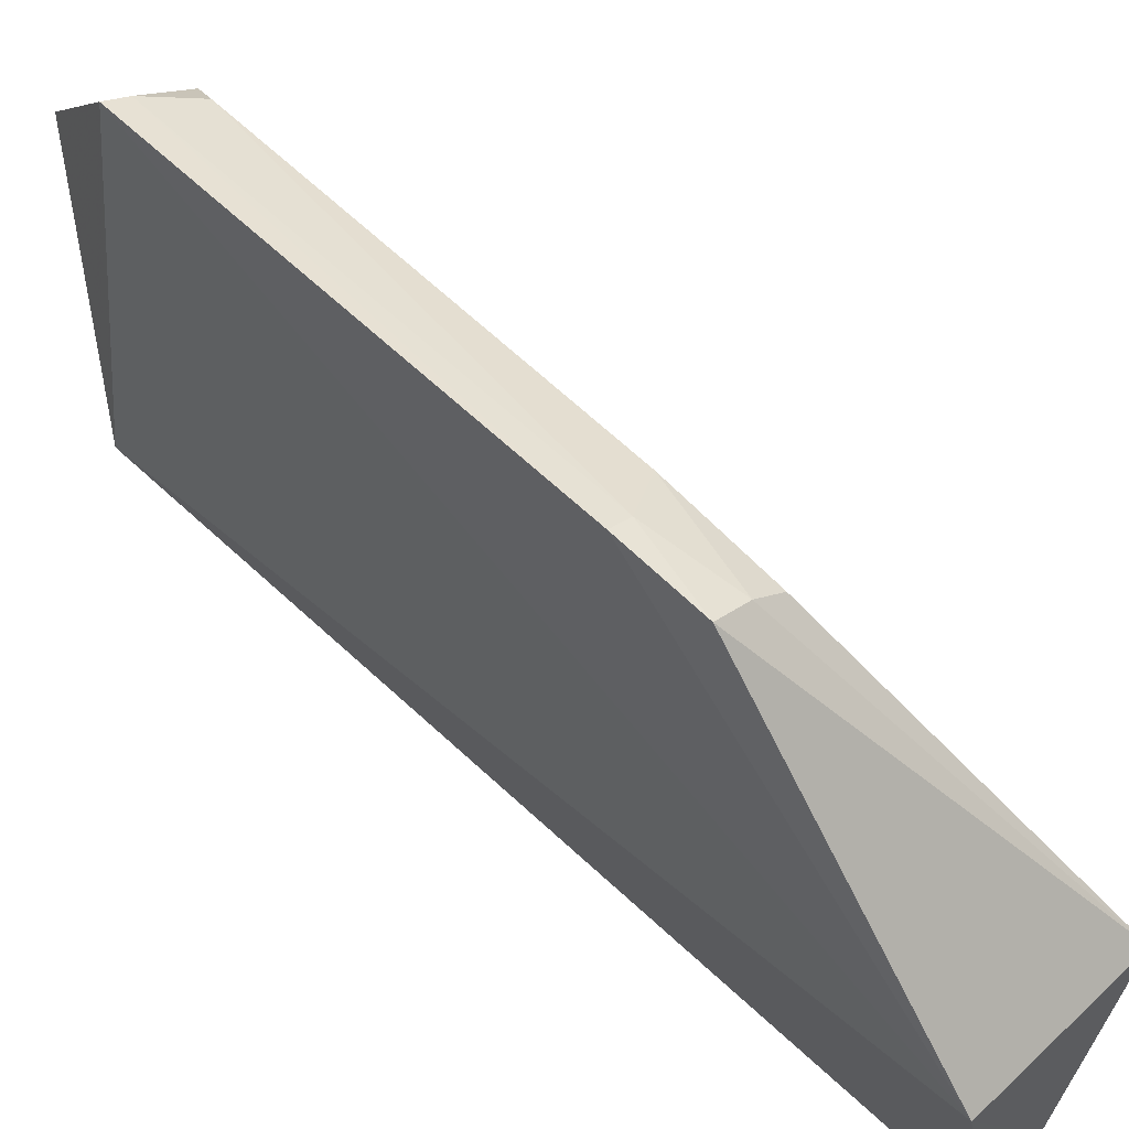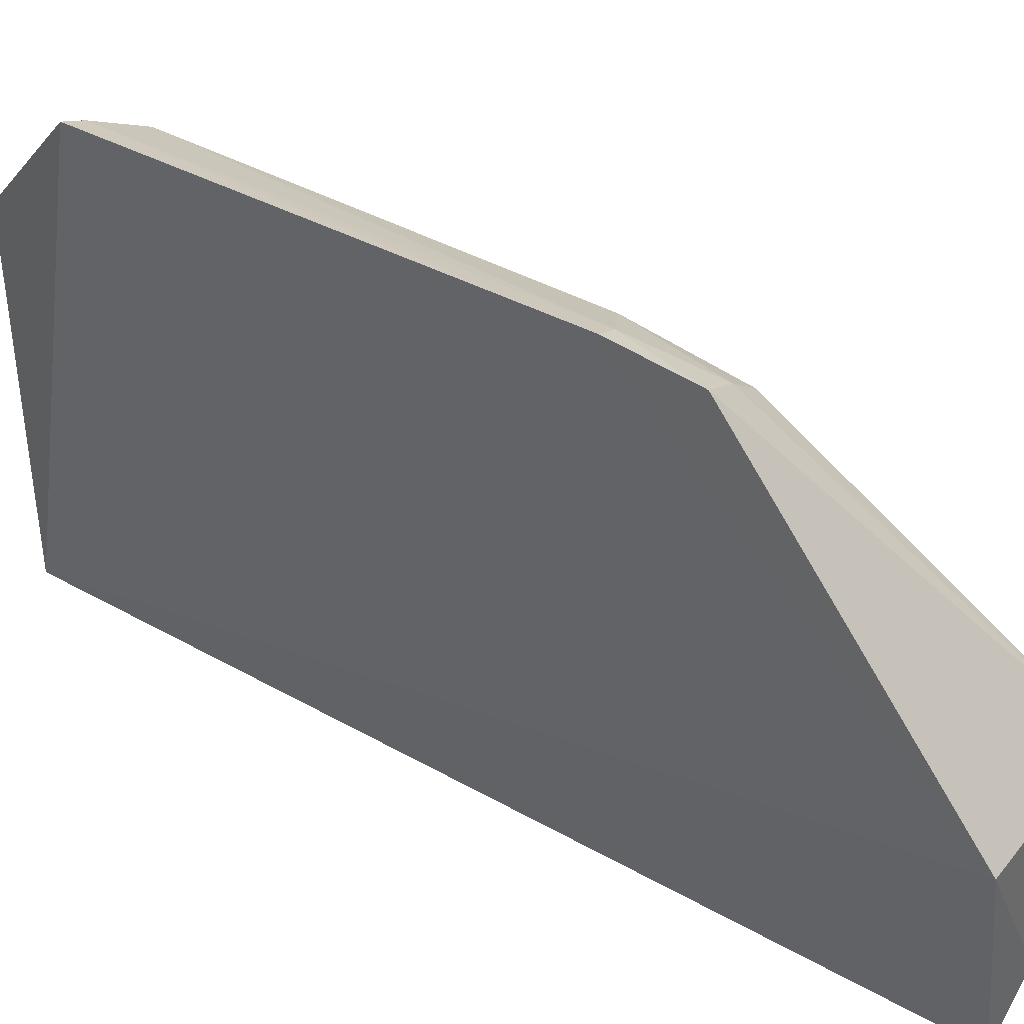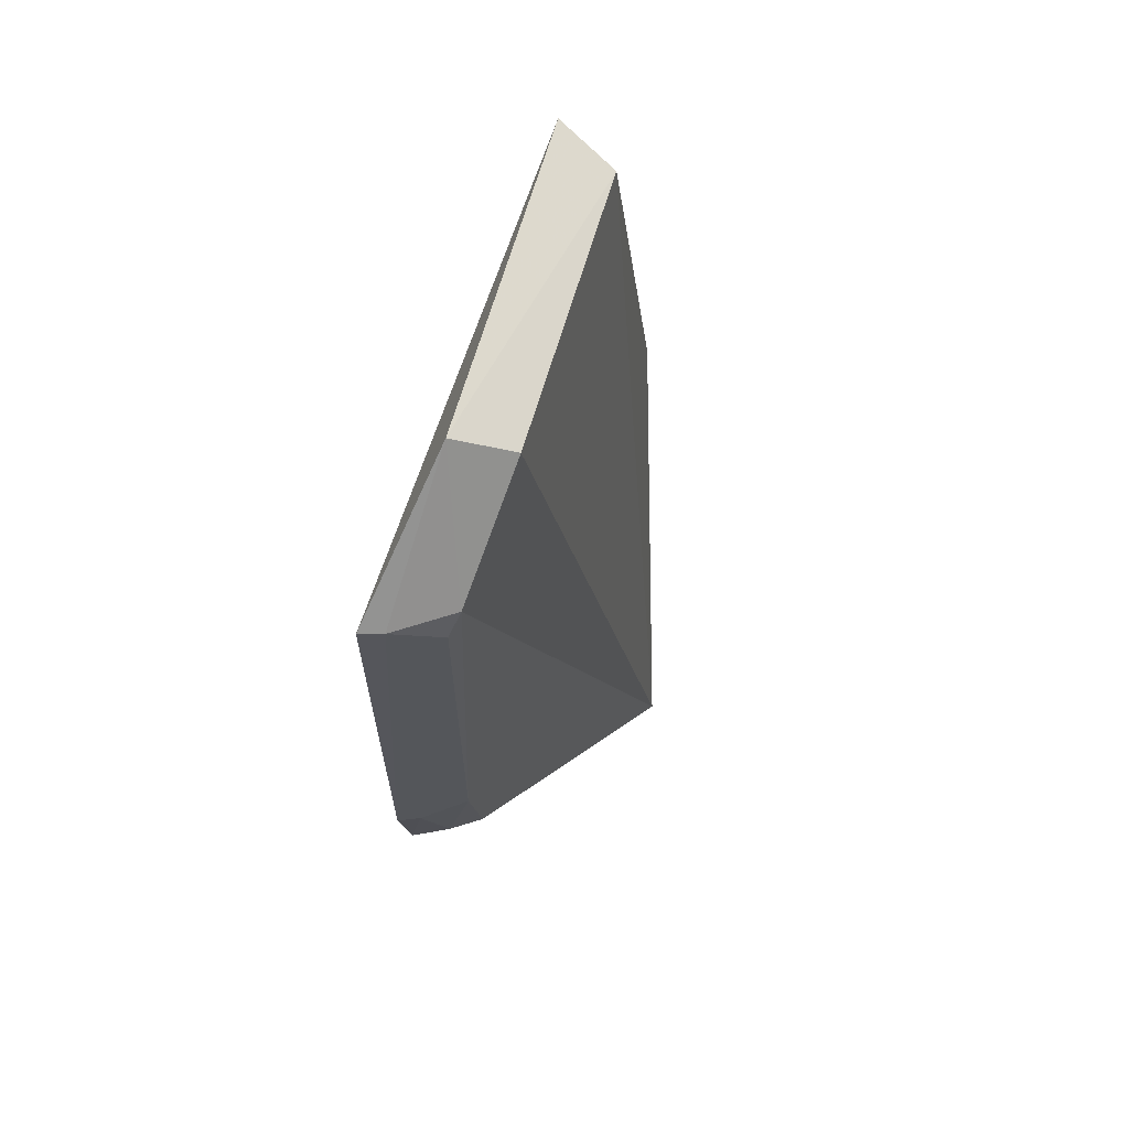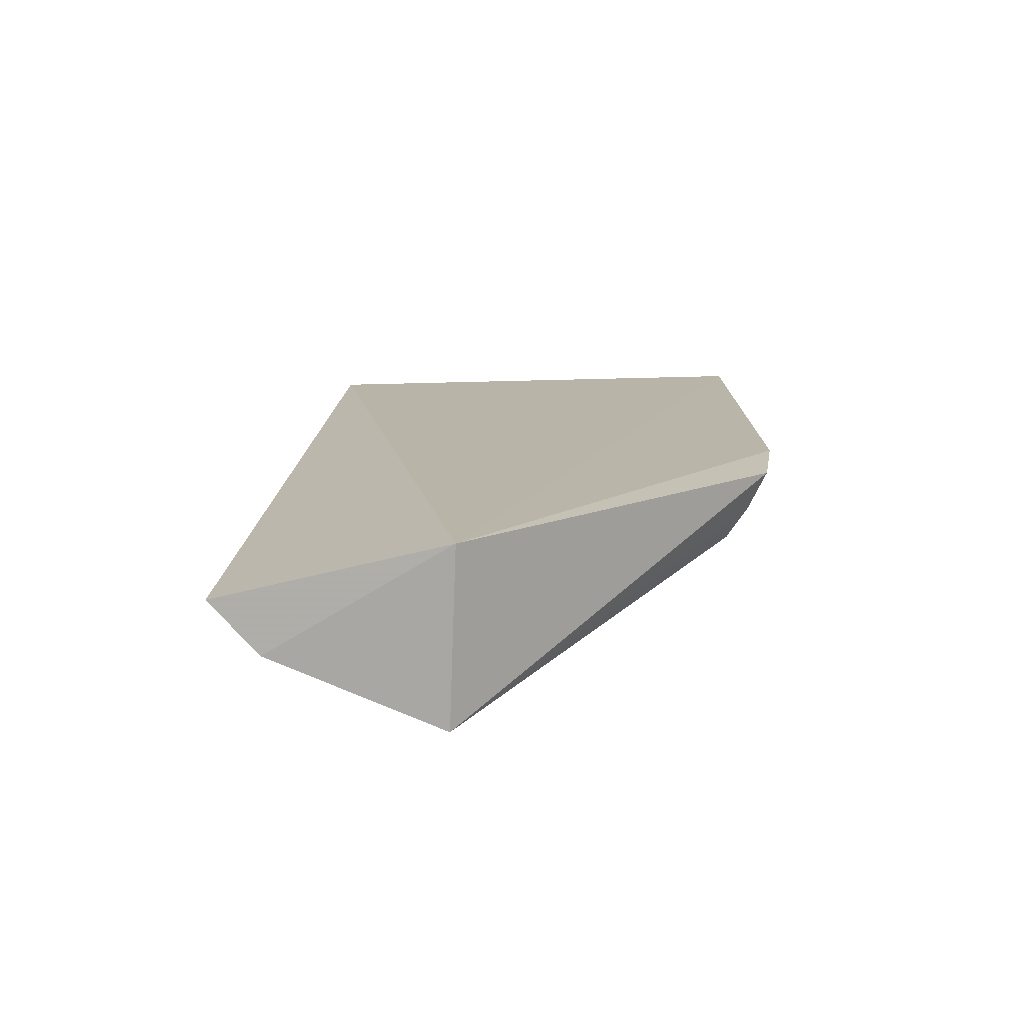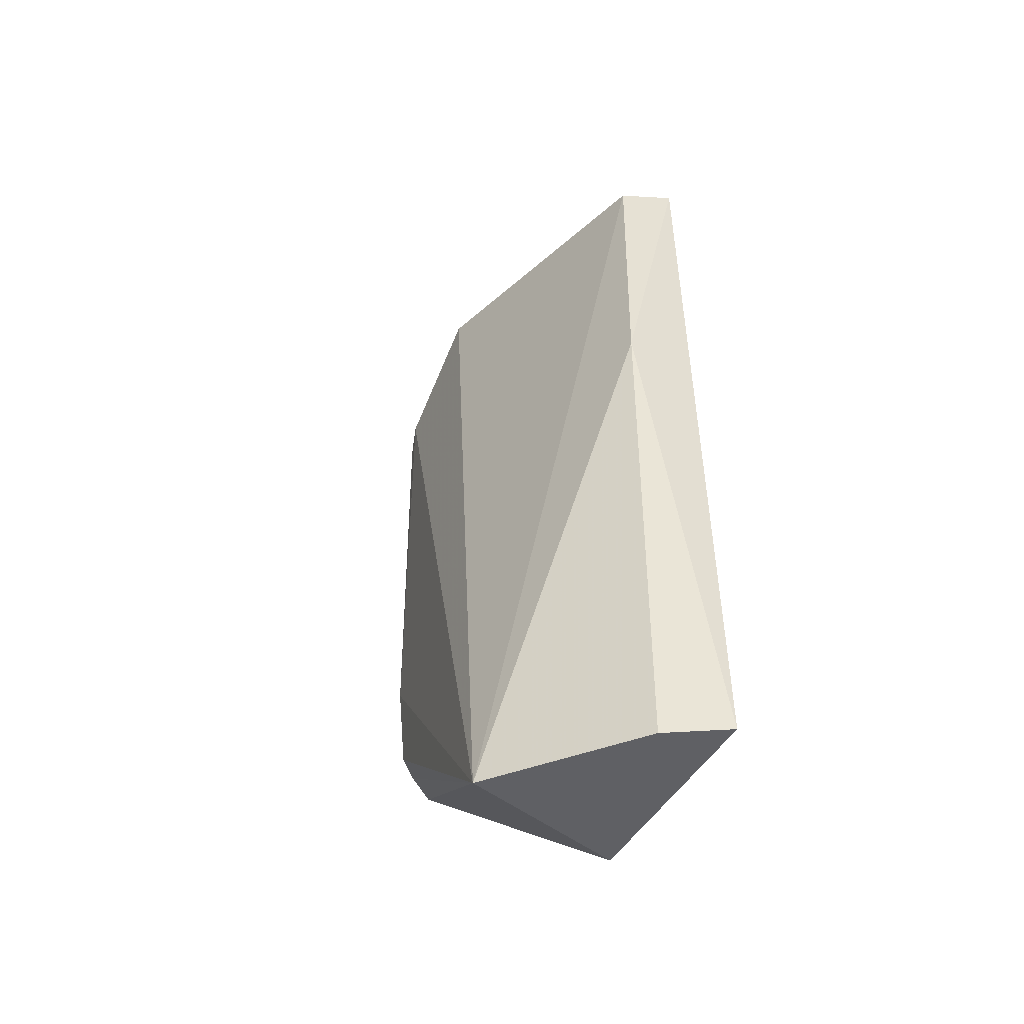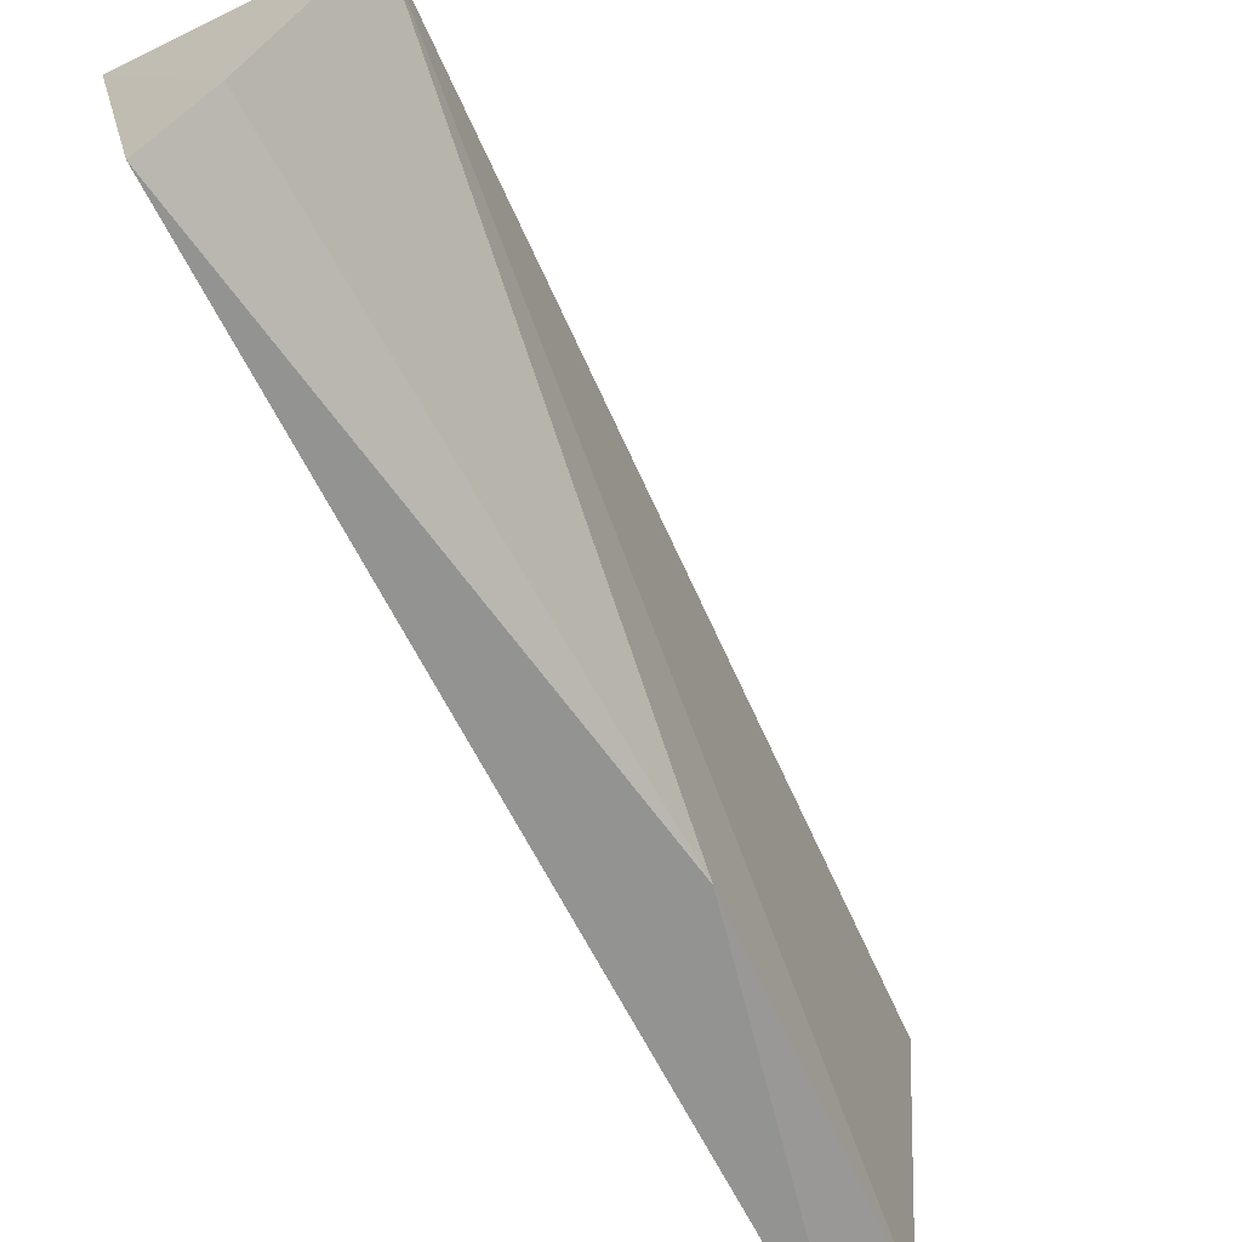
<metadata>
{"format":"obj","ext":"obj","renderer":"f3d","projection":"perspective","resolution":1024,"background":"white","views":[{"elev":55.8,"azim":136.3,"up":"+Y"},{"elev":39.2,"azim":125.1,"up":"+Y"},{"elev":63.7,"azim":-162.0,"up":"+Z"},{"elev":-76.2,"azim":91.2,"up":"+Z"},{"elev":-43.9,"azim":-39.4,"up":"+Z"},{"elev":-65.2,"azim":-151.5,"up":"+Y"}]}
</metadata>
<code>
v -0.0789 -0.1141 0.2722
v -0.07464 -0.0173 -0.2348
v -0.06825 0.1653 0.2146
v -0.06893 0.1668 -0.0513
v -0.1771 -0.02329 -0.2322
v -0.1023 -0.1463 -0.2326
v -0.07216 0.1589 -0.09768
v -0.1222 0.07482 0.2675
v -0.1327 -0.1196 -0.2341
v -0.1076 0.1473 -0.03527
v -0.1139 -0.1027 0.2571
v -0.09021 0.08763 0.2855
v -0.1103 0.1359 -0.09628
v -0.08161 0.1613 -0.05056
v -0.1125 0.1389 0.2155
v -0.1325 -0.1194 0.06982
v -0.0932 0.1483 -0.09584
v -0.108 0.1479 0.201
v -0.08114 0.1602 0.2128
f 1 2 3
f 3 2 4
f 6 2 1
f 7 4 2
f 7 2 5
f 9 5 2
f 9 2 6
f 11 8 5
f 12 1 3
f 12 11 1
f 12 8 11
f 13 5 10
f 14 4 7
f 15 10 5
f 15 5 8
f 15 8 12
f 16 11 5
f 16 5 9
f 16 9 6
f 16 6 1
f 16 1 11
f 17 7 5
f 17 5 13
f 17 14 7
f 17 13 10
f 17 10 14
f 18 14 10
f 18 10 15
f 19 3 4
f 19 4 14
f 19 14 18
f 19 18 15
f 19 15 12
f 19 12 3

</code>
